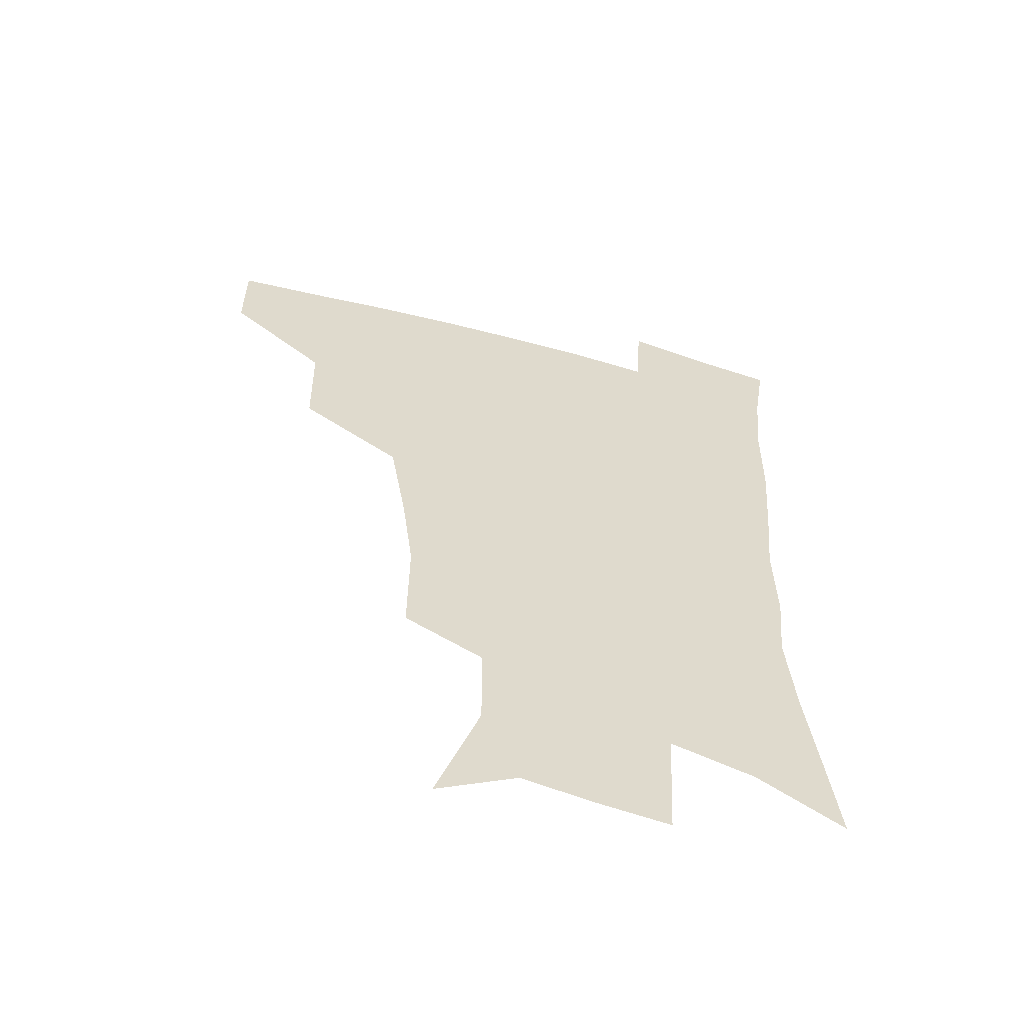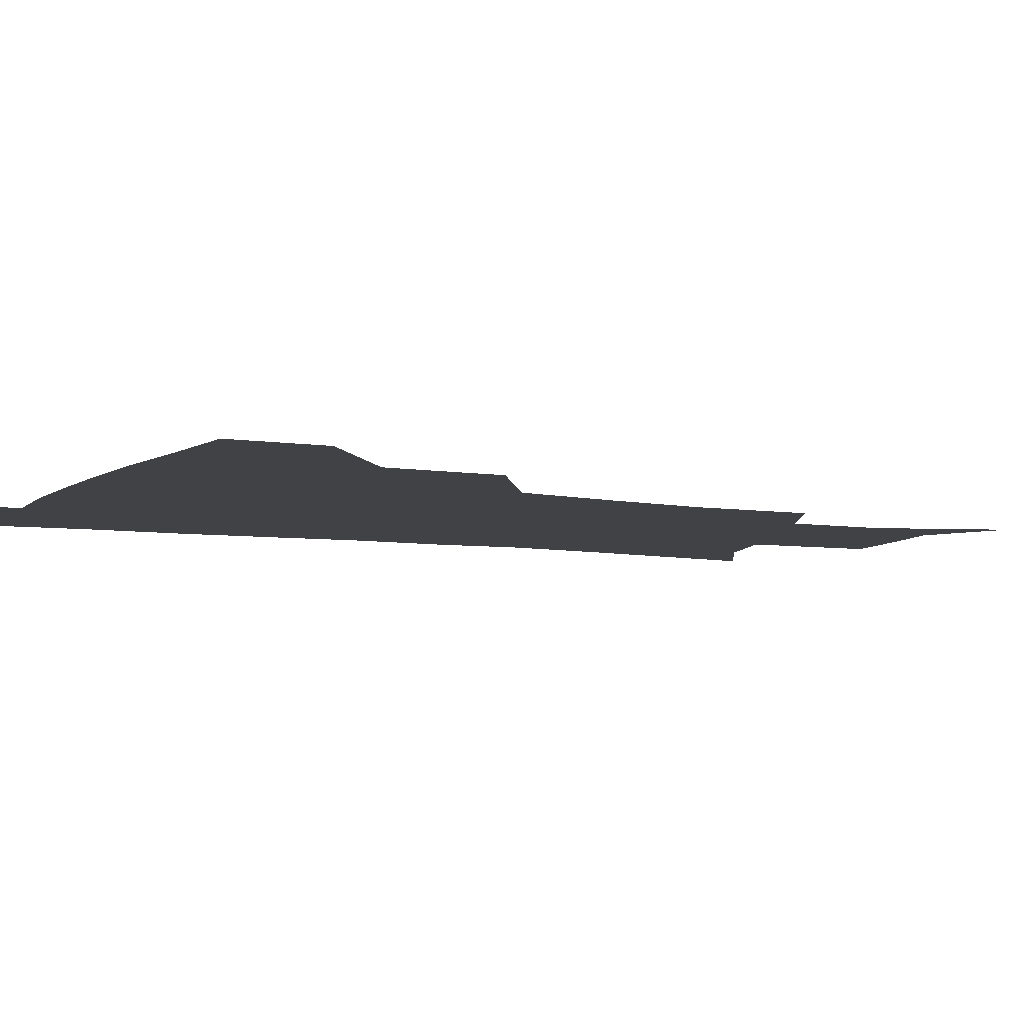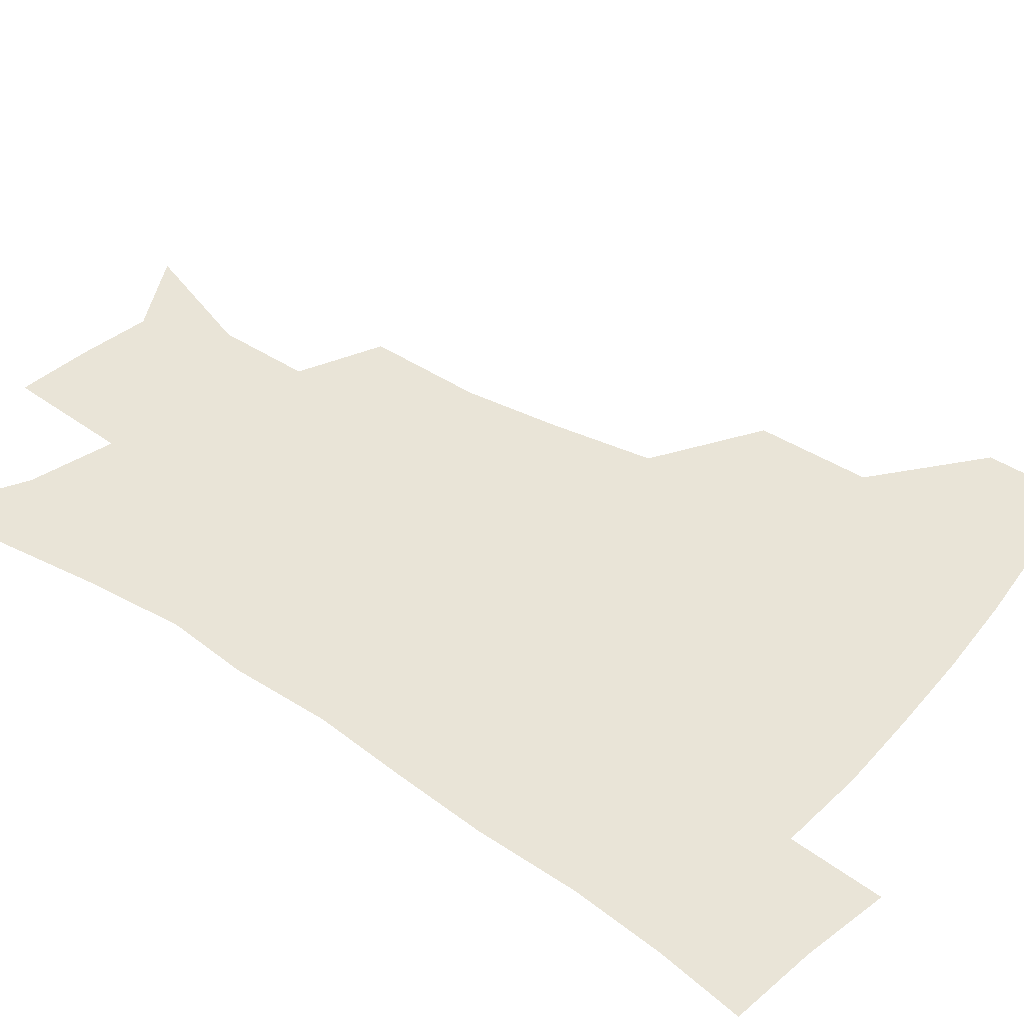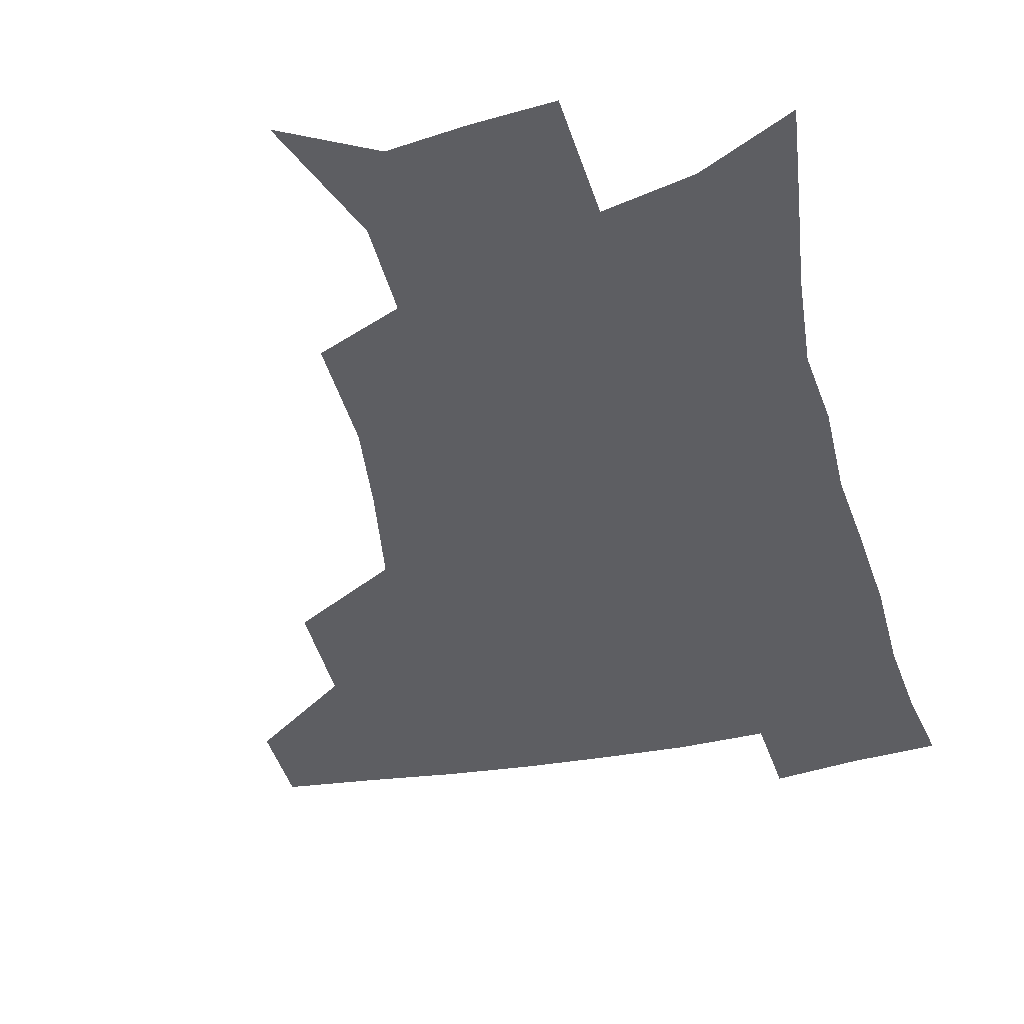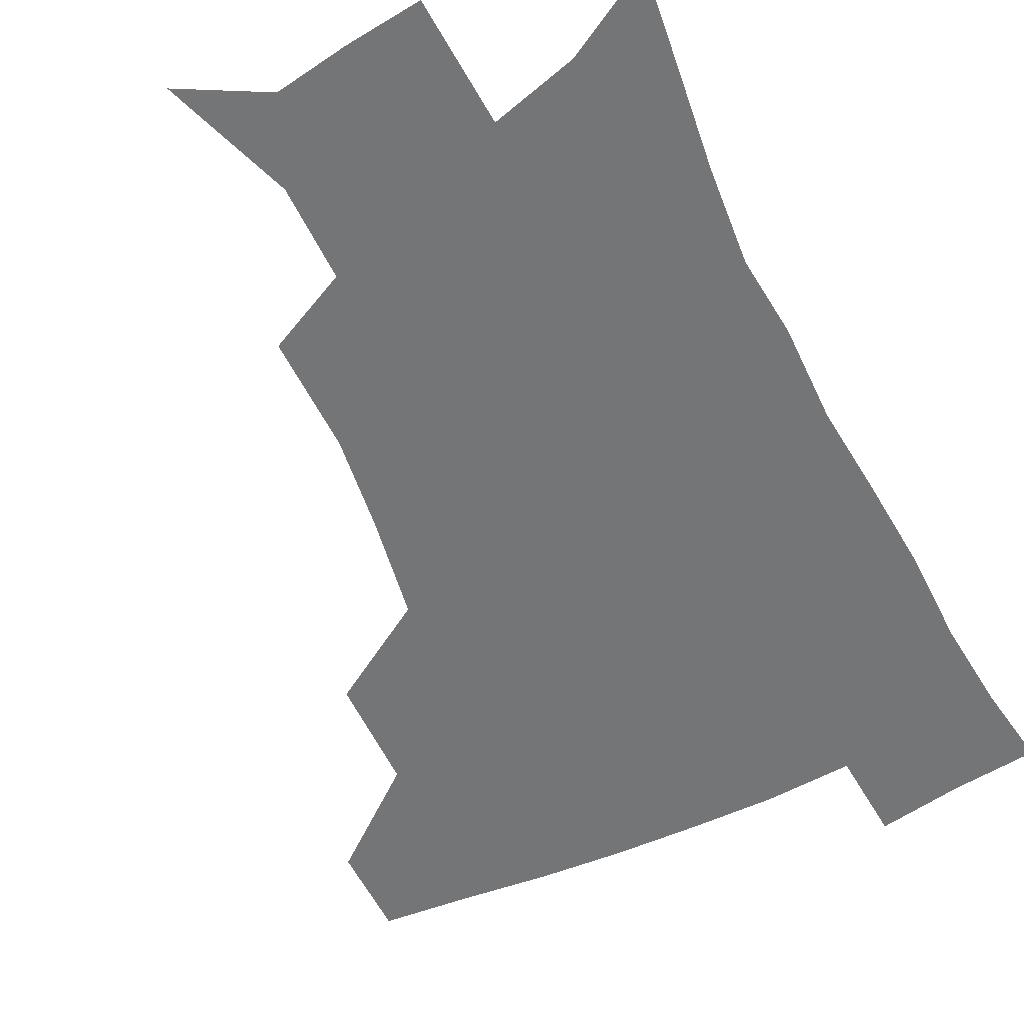
<metadata>
{"format":"obj","ext":"obj","renderer":"f3d","projection":"perspective","resolution":1024,"background":"white","views":[{"elev":-58.7,"azim":-15.5,"up":"+Y"},{"elev":-6.5,"azim":-115.8,"up":"+Z"},{"elev":43.5,"azim":127.8,"up":"+Z"},{"elev":-38.8,"azim":13.4,"up":"+Z"},{"elev":-56.4,"azim":25.9,"up":"+Z"}]}
</metadata>
<code>
v 482.7 446 0
v 482.7 477.6 0
v 517.7 378.9 0
v 517 417.8 0
v 515.9 450 0
v 513.3 479.9 0
v 562.7 248.9 0
v 563 288.9 0
v 558.8 320.9 0
v 552.9 356.4 0
v 549.5 392.7 0
v 547.7 423.9 0
v 546.6 452.9 0
v 542.9 482.8 0
v 575.3 158.7 0
v 590.5 202.5 0
v 590.5 235.2 0
v 587.4 269.7 0
v 585.7 305.2 0
v 581.9 334.2 0
v 578.7 367 0
v 577.2 399.3 0
v 576.4 428.2 0
v 574.8 455 0
v 572 484.5 0
v 603.6 173.9 0
v 612.4 213.2 0
v 611.1 244.2 0
v 609.8 281.2 0
v 607.9 311.4 0
v 605.7 341.7 0
v 604.3 372.4 0
v 603.4 401.4 0
v 603.1 429 0
v 603 456 0
v 601 485 0
v 628.5 169.7 0
v 634 217.5 0
v 633.1 250.6 0
v 631.7 282.2 0
v 630.3 313.8 0
v 629.5 341.9 0
v 628.7 374.6 0
v 629 402.6 0
v 629.8 429.9 0
v 630.8 456.2 0
v 629.7 484.9 0
v 654.4 166.7 0
v 656.8 210.3 0
v 655.4 247.6 0
v 653.5 282.2 0
v 652.9 312 0
v 653.3 339.9 0
v 652.9 372.1 0
v 654.3 399.8 0
v 655.6 428.4 0
v 657.3 456 0
v 659.4 482.7 0
v 661.4 514.3 0
v 686 202.1 0
v 680.1 240.2 0
v 677 274.3 0
v 676.1 305.2 0
v 676.9 334.7 0
v 678.1 364.4 0
v 678.8 395.8 0
v 681.6 423.9 0
v 683.4 453.4 0
v 686.9 479.9 0
v 690.5 508.8 0
v 716.4 184.8 0
v 712.3 217.8 0
v 708 252 0
v 705 285.5 0
v 707.5 313.3 0
v 706.9 347.1 0
v 709.6 378.1 0
v 711.9 410.2 0
v 712.3 445.3 0
v 715 476.4 0
v 719.4 505.2 0
f 4 5 1
f 1 5 2
f 5 6 2
f 10 11 3
f 3 11 4
f 11 12 4
f 4 12 5
f 12 13 5
f 5 13 6
f 13 14 6
f 17 18 7
f 7 18 8
f 18 19 8
f 8 19 9
f 19 20 9
f 9 20 10
f 20 21 10
f 10 21 11
f 21 22 11
f 11 22 12
f 22 23 12
f 12 23 13
f 23 24 13
f 13 24 14
f 24 25 14
f 15 26 16
f 26 27 16
f 16 27 17
f 27 28 17
f 17 28 18
f 28 29 18
f 18 29 19
f 29 30 19
f 19 30 20
f 30 31 20
f 20 31 21
f 31 32 21
f 21 32 22
f 32 33 22
f 22 33 23
f 33 34 23
f 23 34 24
f 34 35 24
f 24 35 25
f 35 36 25
f 26 37 27
f 37 38 27
f 27 38 28
f 38 39 28
f 28 39 29
f 39 40 29
f 29 40 30
f 40 41 30
f 30 41 31
f 41 42 31
f 31 42 32
f 42 43 32
f 32 43 33
f 43 44 33
f 33 44 34
f 44 45 34
f 34 45 35
f 45 46 35
f 35 46 36
f 46 47 36
f 37 48 38
f 48 49 38
f 38 49 39
f 49 50 39
f 39 50 40
f 50 51 40
f 40 51 41
f 51 52 41
f 41 52 42
f 52 53 42
f 42 53 43
f 53 54 43
f 43 54 44
f 54 55 44
f 44 55 45
f 55 56 45
f 45 56 46
f 56 57 46
f 46 57 47
f 57 58 47
f 49 60 50
f 60 61 50
f 50 61 51
f 61 62 51
f 51 62 52
f 62 63 52
f 52 63 53
f 63 64 53
f 53 64 54
f 64 65 54
f 54 65 55
f 65 66 55
f 55 66 56
f 66 67 56
f 56 67 57
f 67 68 57
f 57 68 58
f 68 69 58
f 58 69 59
f 69 70 59
f 60 71 61
f 71 72 61
f 61 72 62
f 72 73 62
f 62 73 63
f 73 74 63
f 63 74 64
f 74 75 64
f 64 75 65
f 75 76 65
f 65 76 66
f 76 77 66
f 66 77 67
f 77 78 67
f 67 78 68
f 78 79 68
f 68 79 69
f 79 80 69
f 69 80 70
f 80 81 70

</code>
